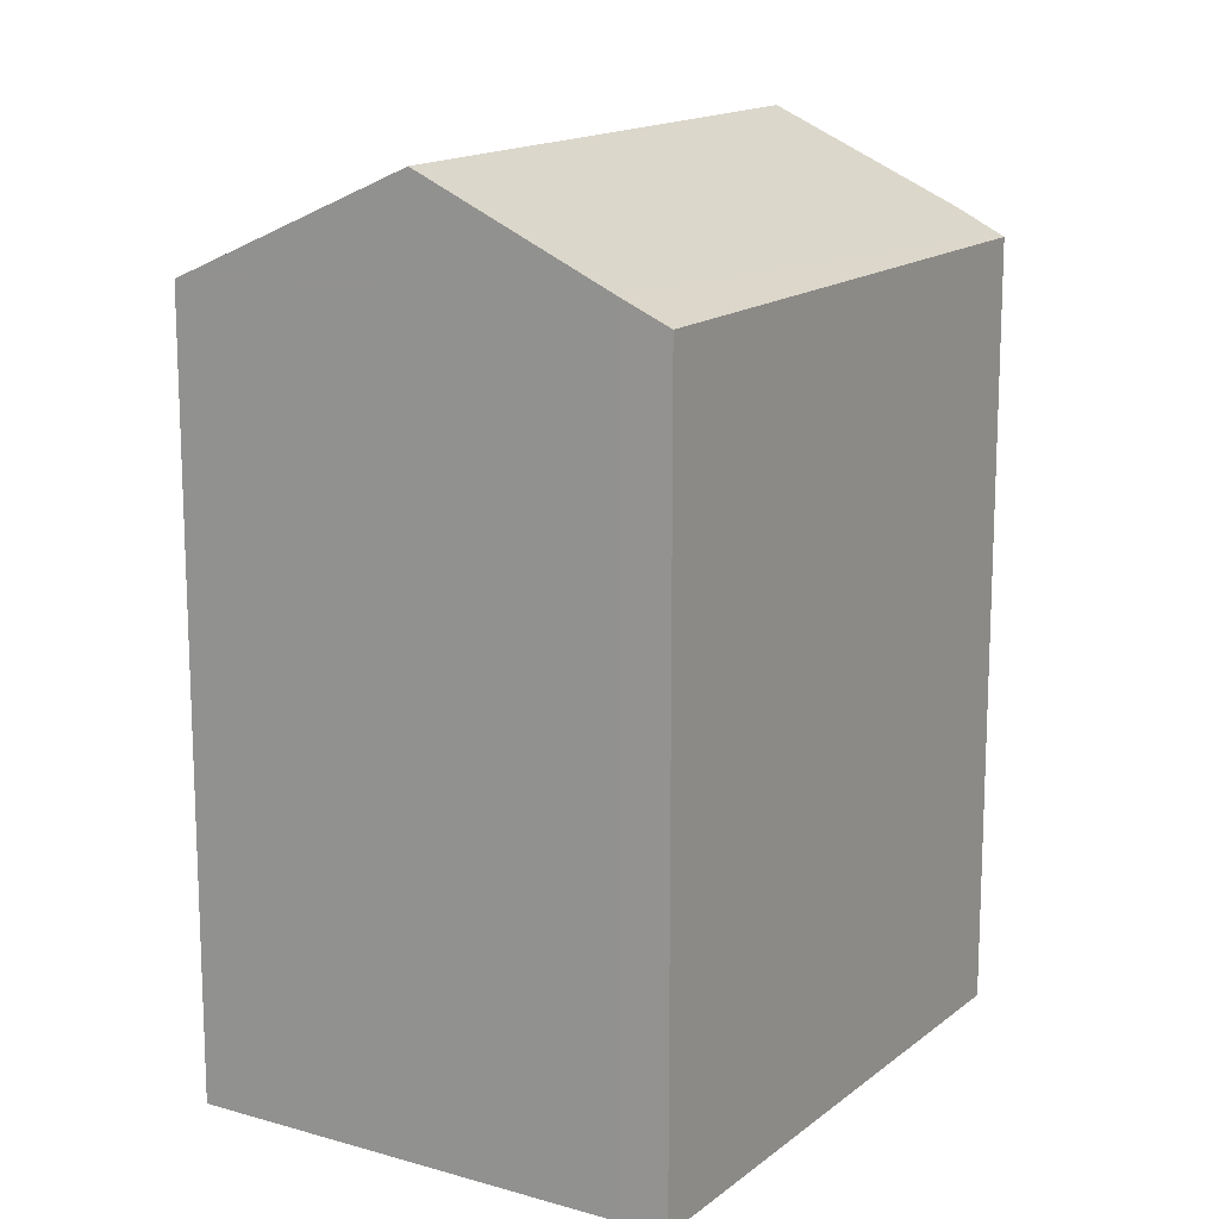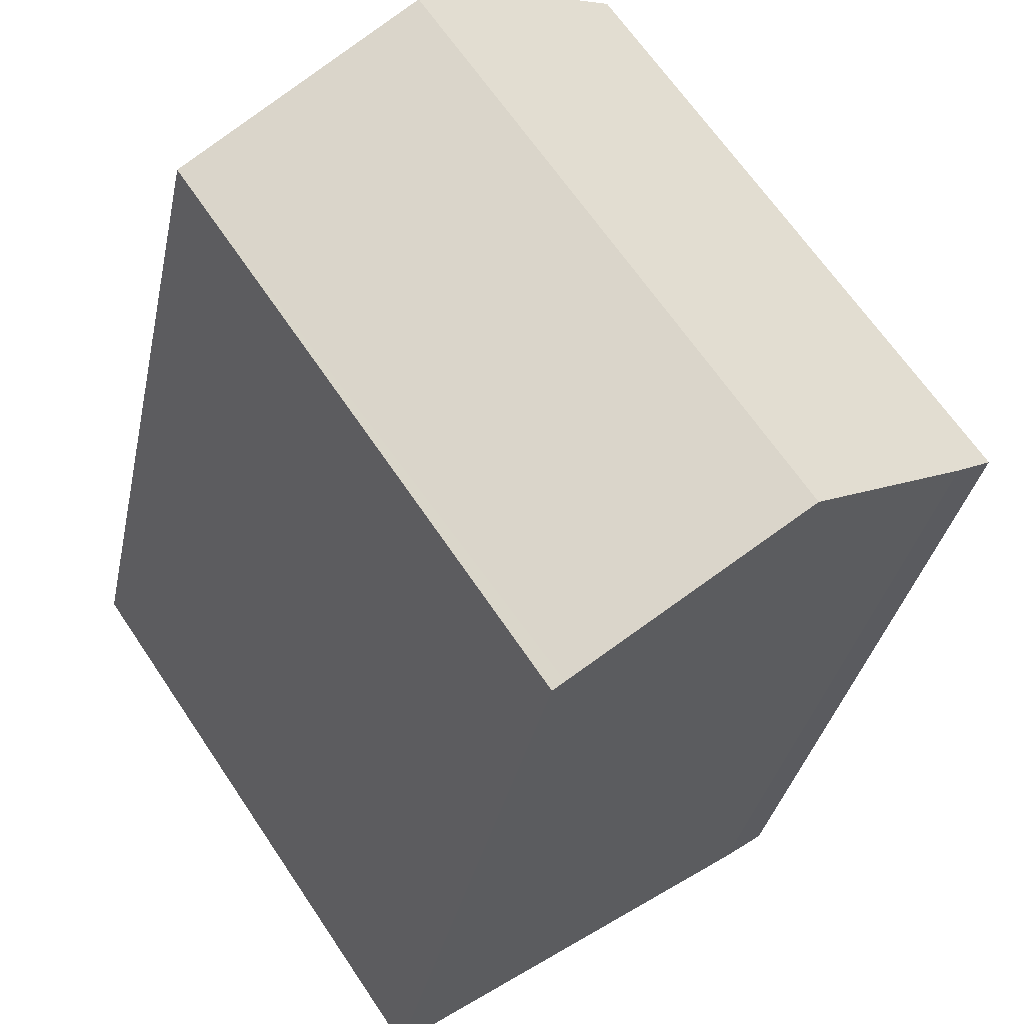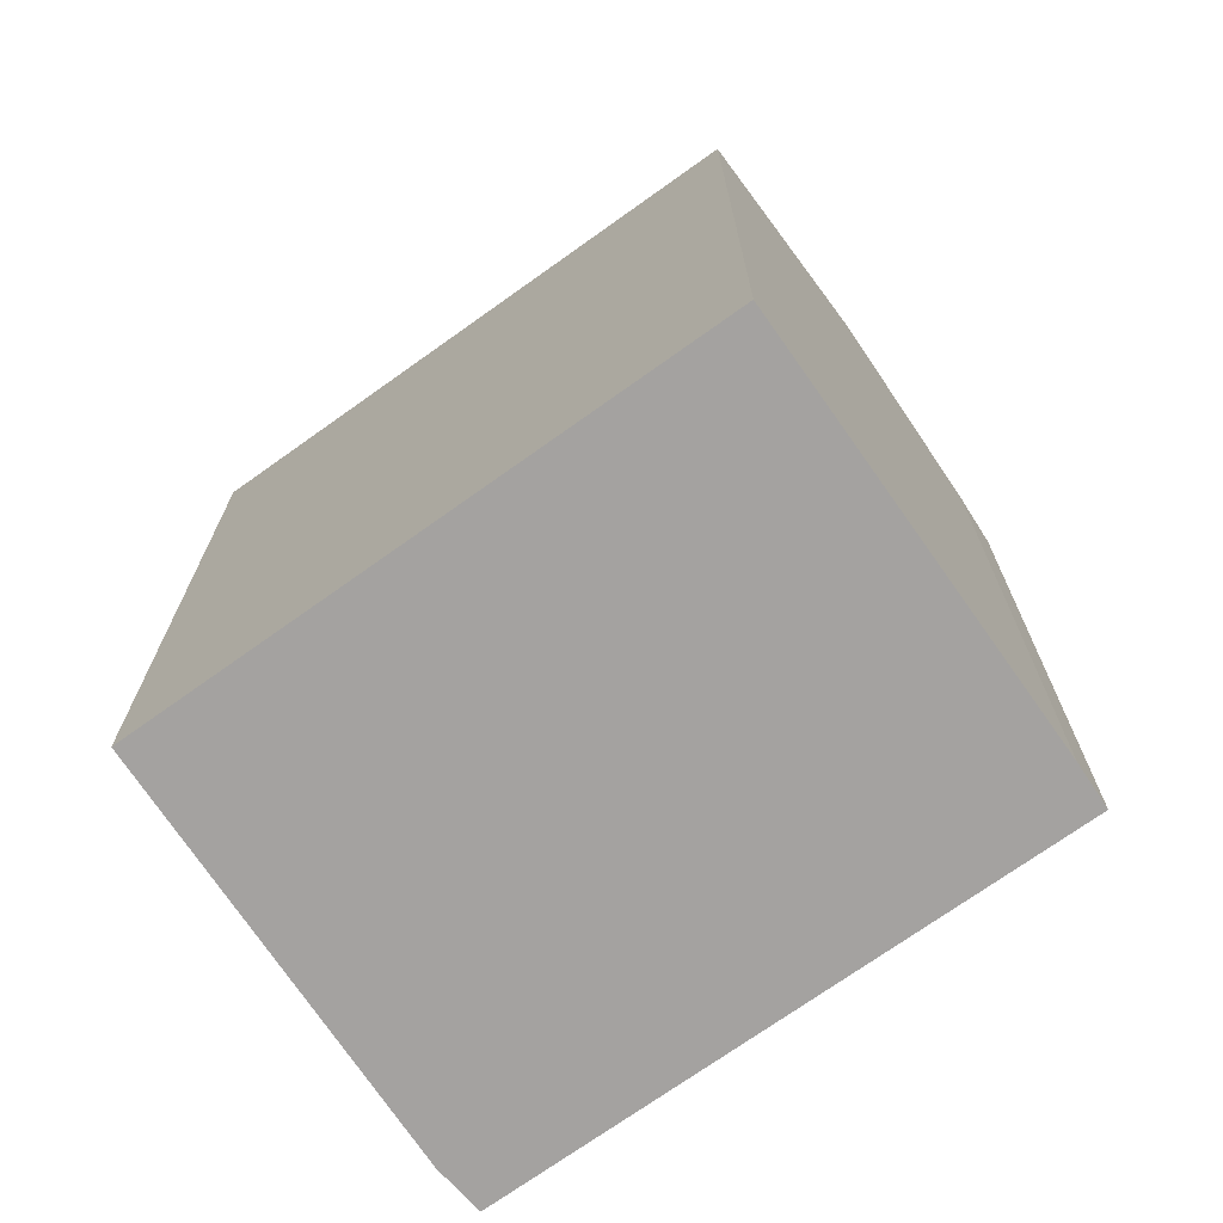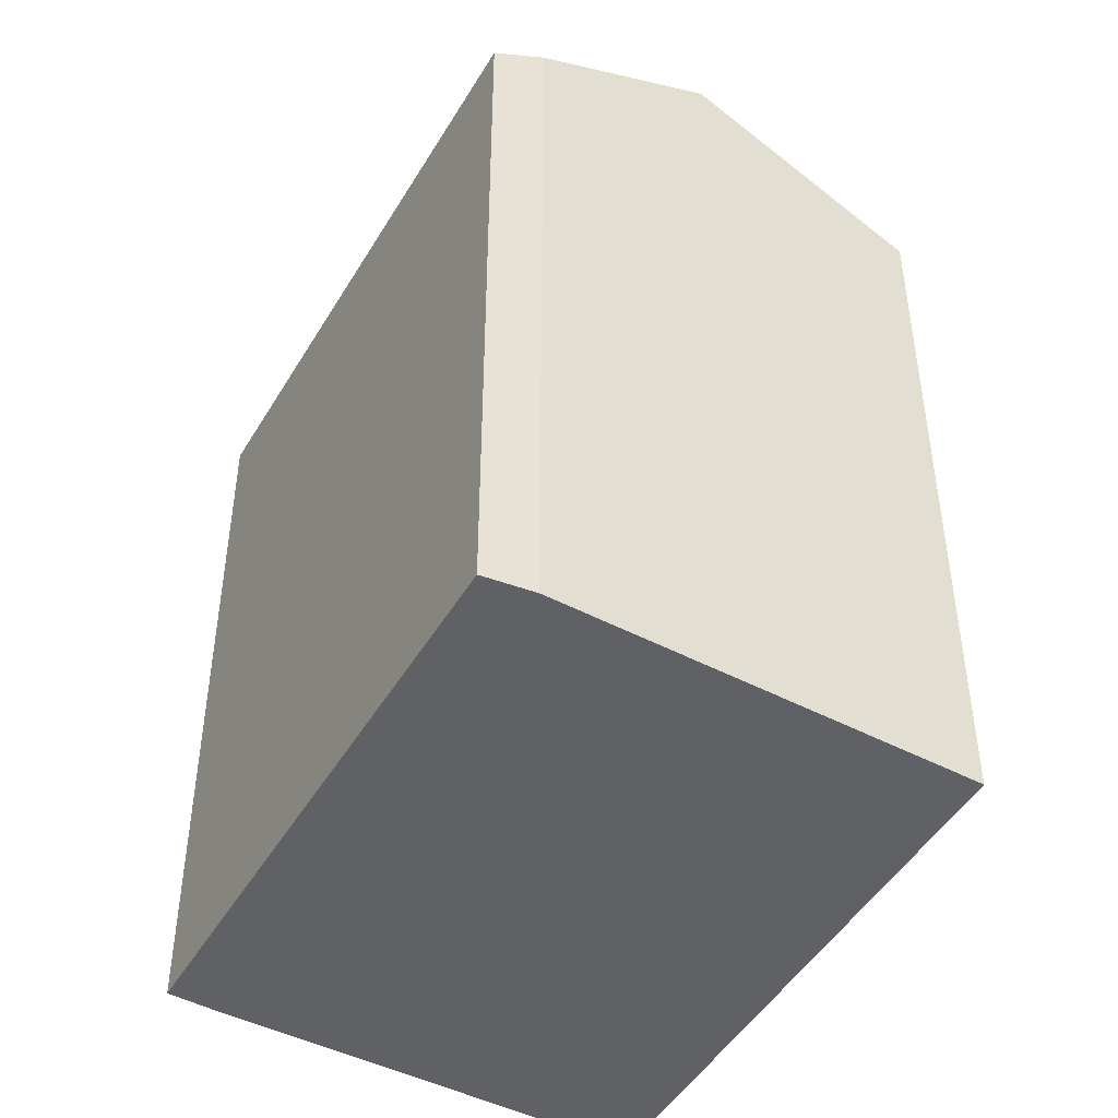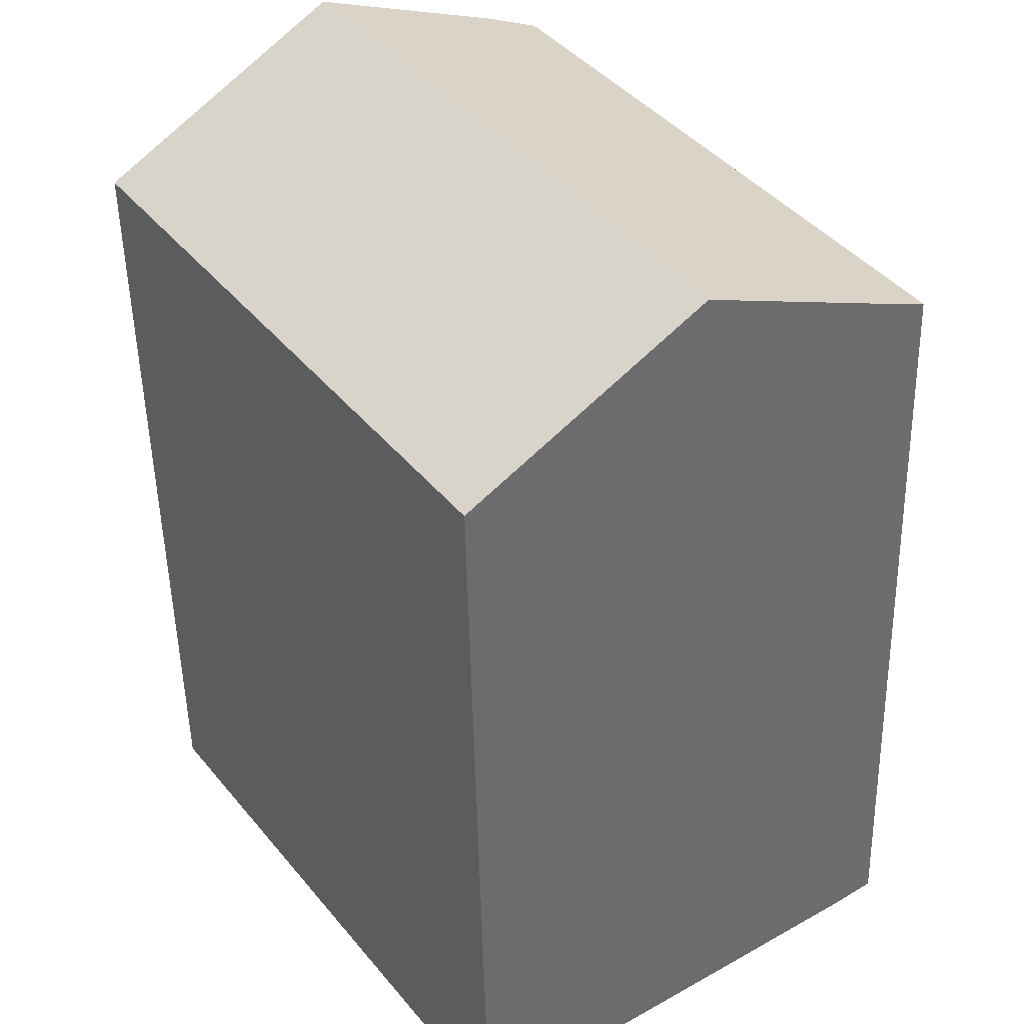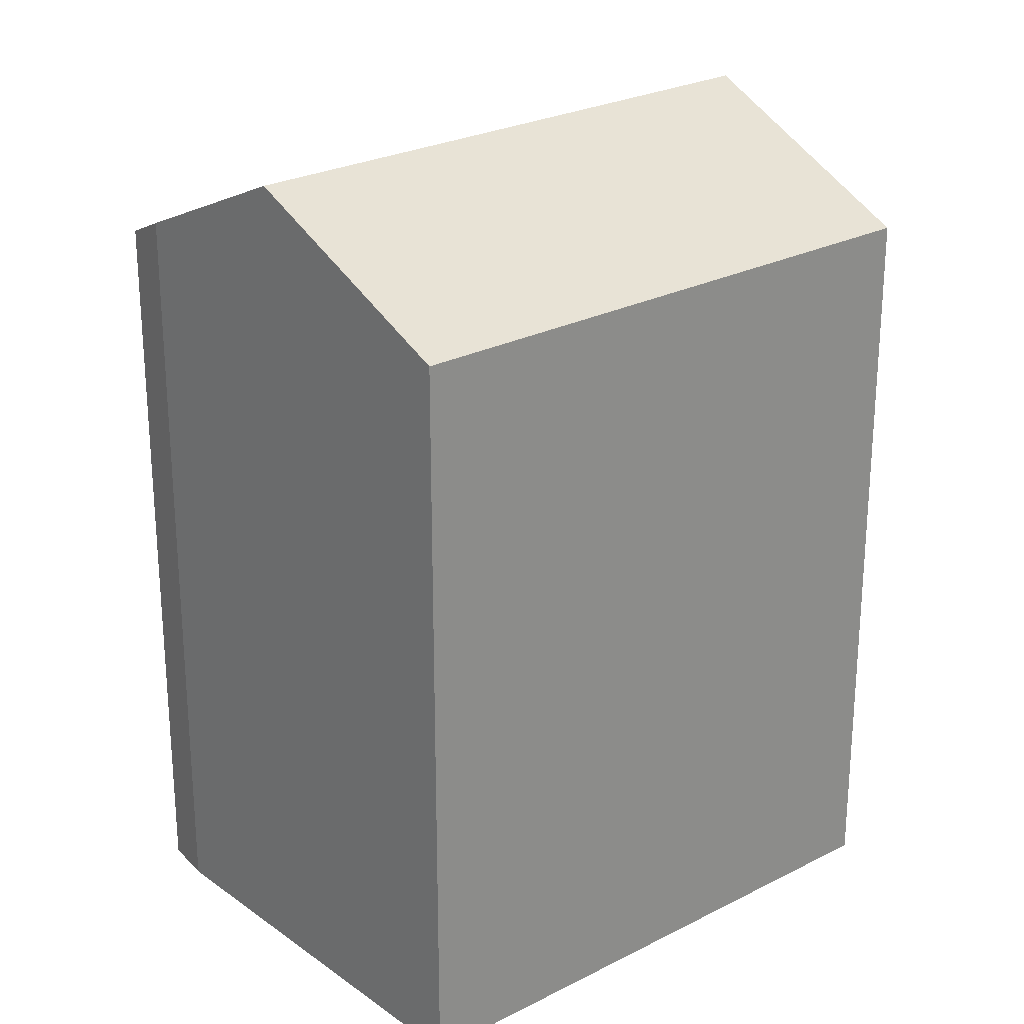
<metadata>
{"format":"obj","ext":"obj","renderer":"f3d","projection":"perspective","resolution":1024,"background":"white","views":[{"elev":15.2,"azim":-113.6,"up":"+Y"},{"elev":-33.4,"azim":168.7,"up":"+Z"},{"elev":-72.7,"azim":159.8,"up":"+Y"},{"elev":-47.3,"azim":5.1,"up":"+Y"},{"elev":-49.8,"azim":-178.8,"up":"+Z"},{"elev":25.5,"azim":84.7,"up":"+Y"}]}
</metadata>
<code>
v  11.91 23.2 -8.273
v  22.5 23.05 6.603
v  12.21 23.03 -8.481
v  22.22 23.2 6.799
v  6.083 26.36 -4.252
v  16.49 26.36 10.94
v  10.34 23.04 15.09
v  1.167 23.69 -0.859
v  0 23.04 1.411e-15
v  11.76 23.75 14.35
v  0 0 0
v  10.34 -9.239e-16 15.09
v  11.76 -8.789e-16 14.35
v  16.49 -6.697e-16 10.94
v  22.5 -4.043e-16 6.603
v  22.22 -4.163e-16 6.799
v  12.21 5.193e-16 -8.481
v  1.167 5.26e-17 -0.859
v  11.91 5.066e-16 -8.273
v  6.083 2.604e-16 -4.252
g defaultobject
f 1 2 3
f 2 1 4
f 4 1 5
f 4 5 6
f 7 8 9
f 8 7 5
f 5 7 6
f 6 7 10
f 11 7 9
f 7 11 12
f 7 13 10
f 13 7 12
f 13 6 10
f 6 13 4
f 4 13 2
f 2 13 14
f 2 14 15
f 15 14 16
f 15 3 2
f 3 15 17
f 18 9 8
f 9 18 11
f 1 8 5
f 8 1 3
f 8 3 17
f 8 17 19
f 8 19 20
f 8 20 18
f 15 19 17
f 19 15 16
f 19 16 20
f 20 16 14
f 20 14 18
f 18 14 13
f 18 13 11
f 11 13 12

</code>
